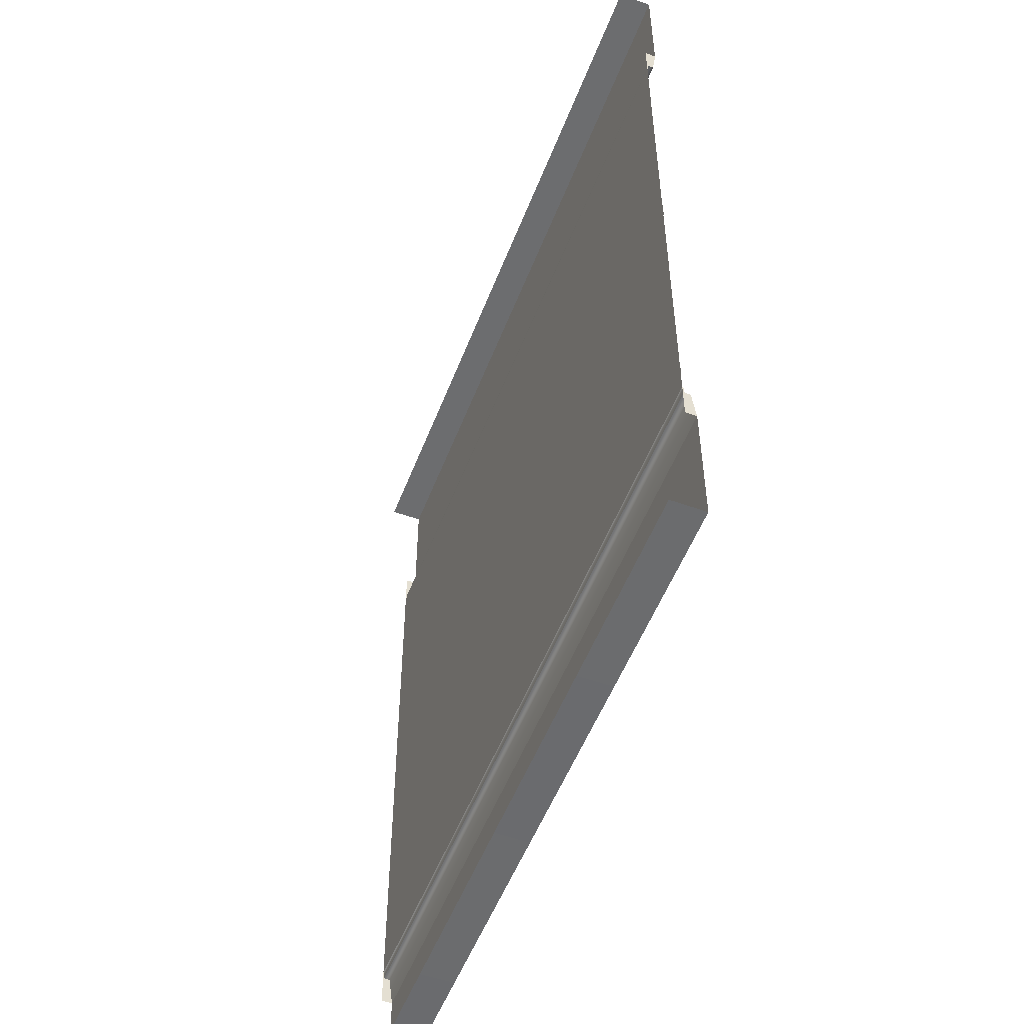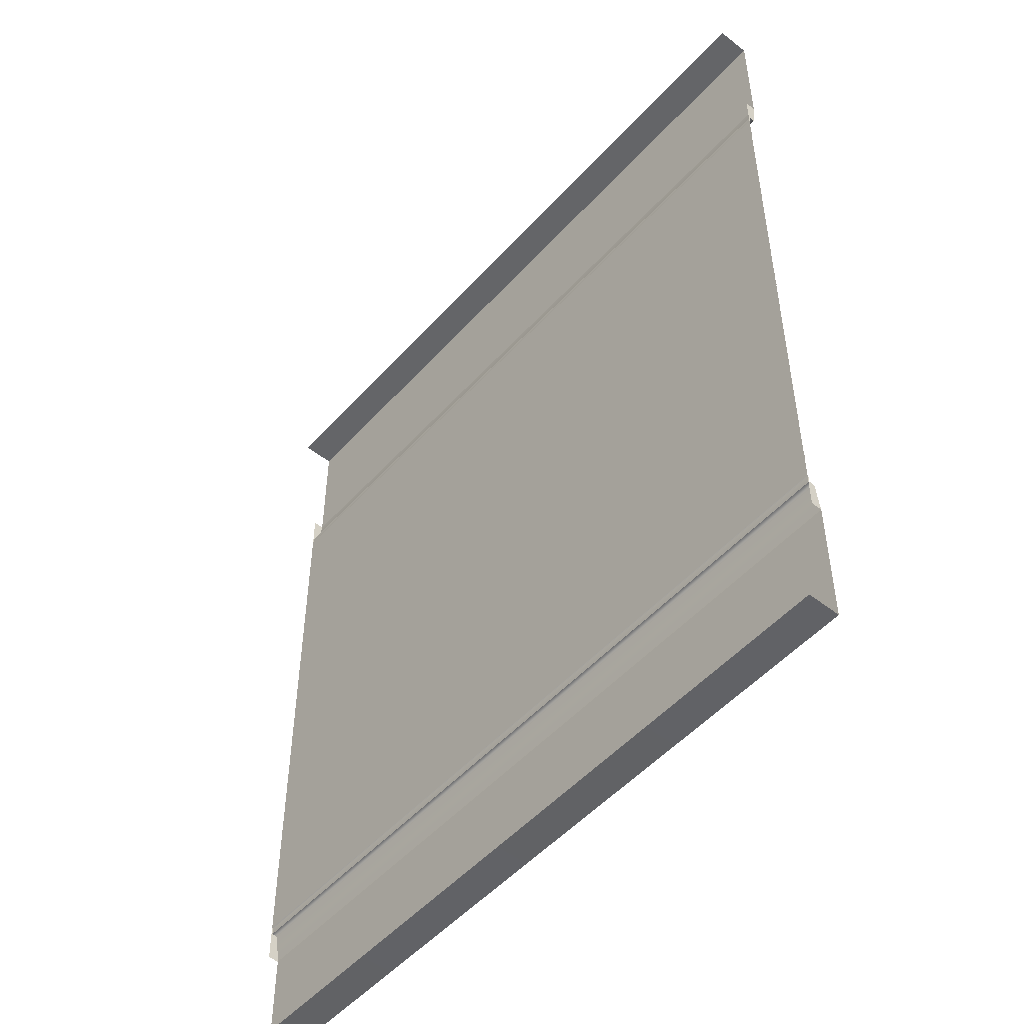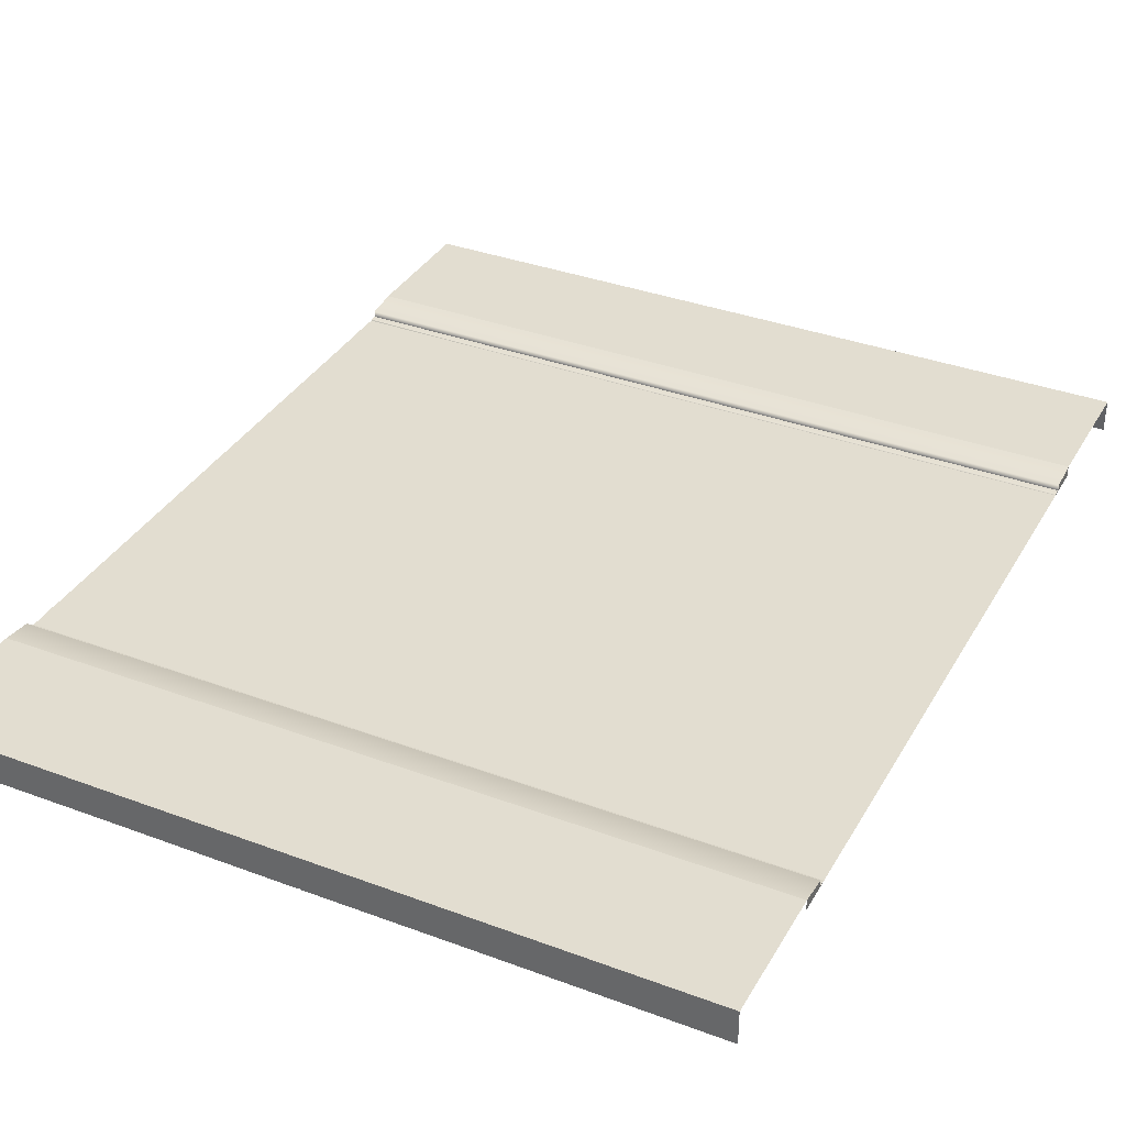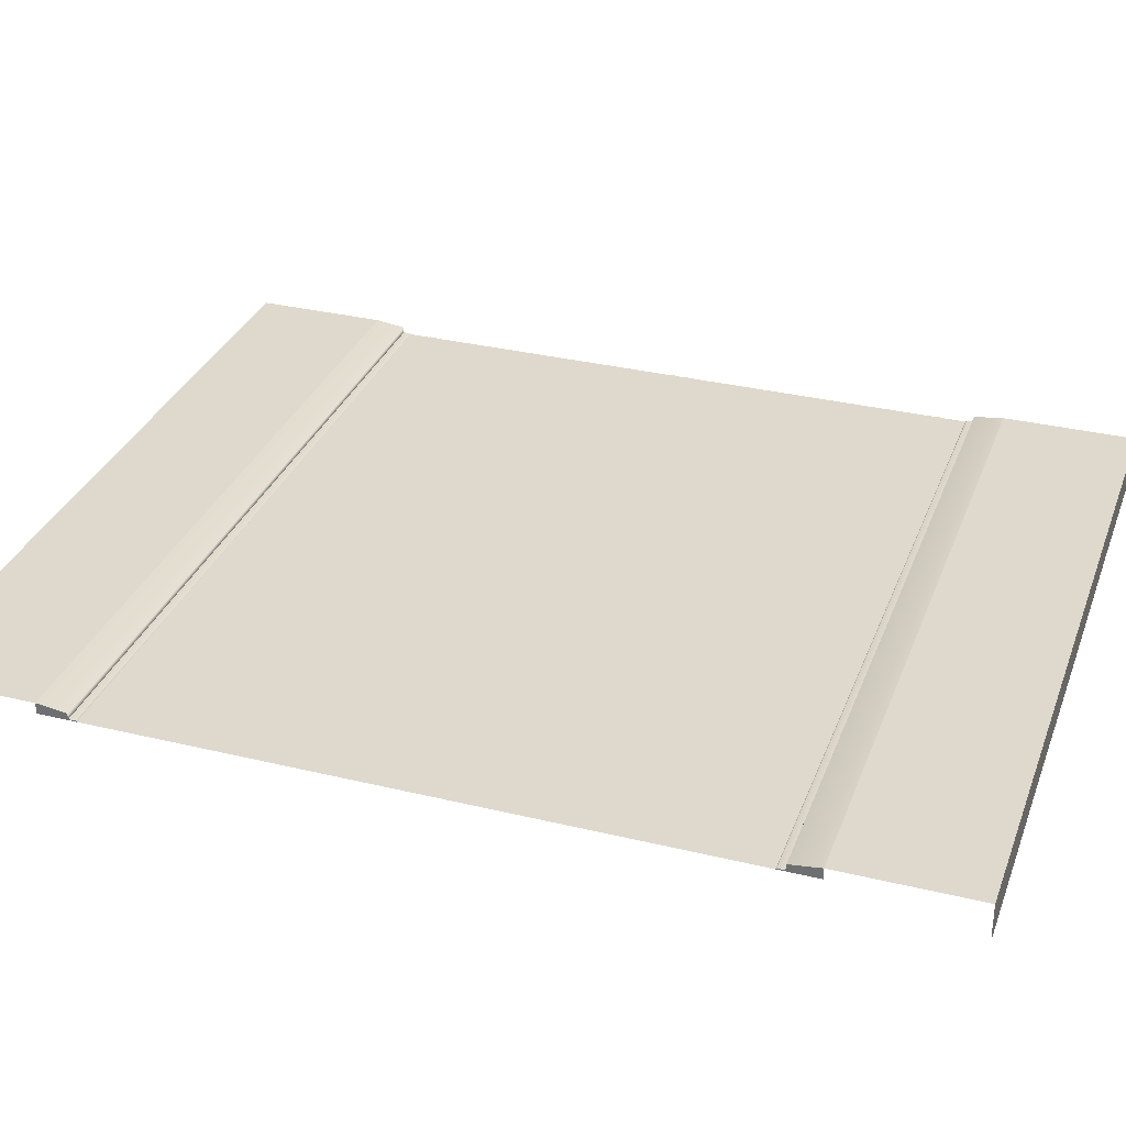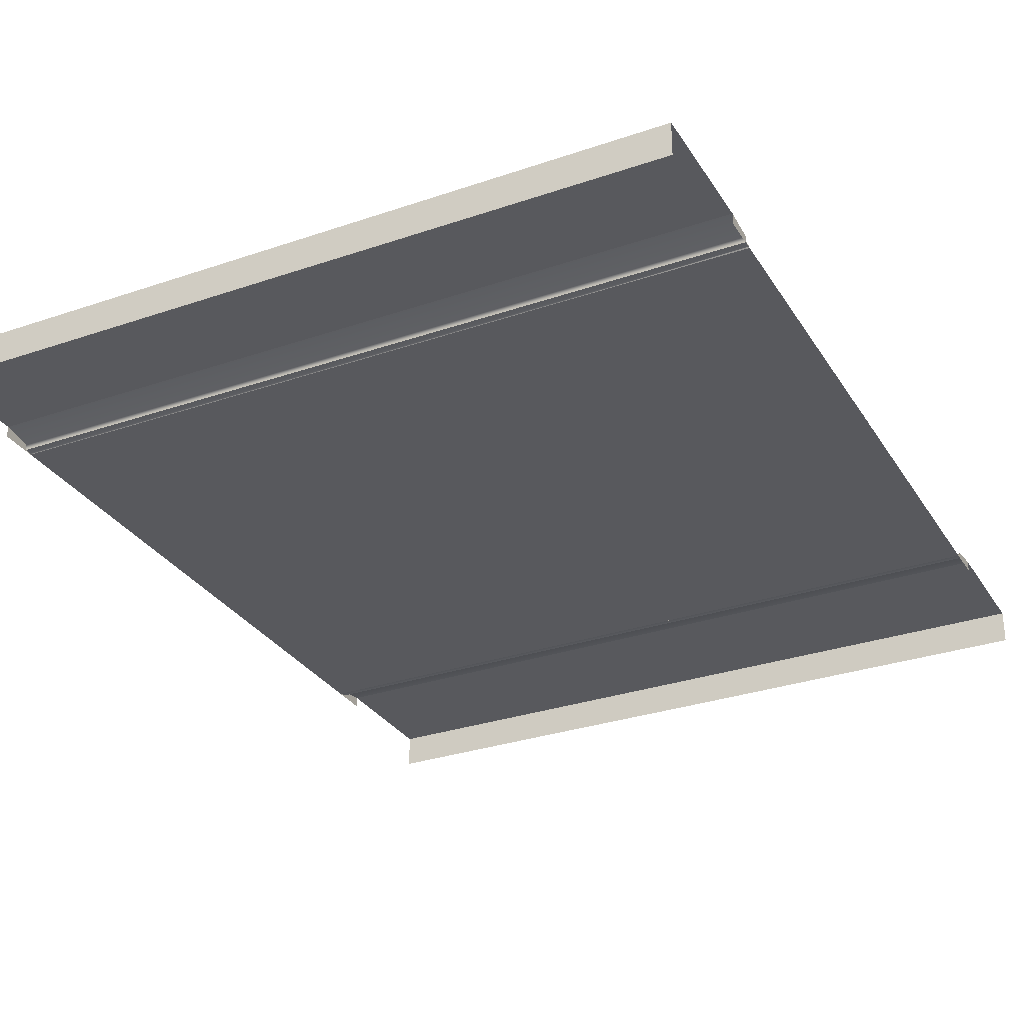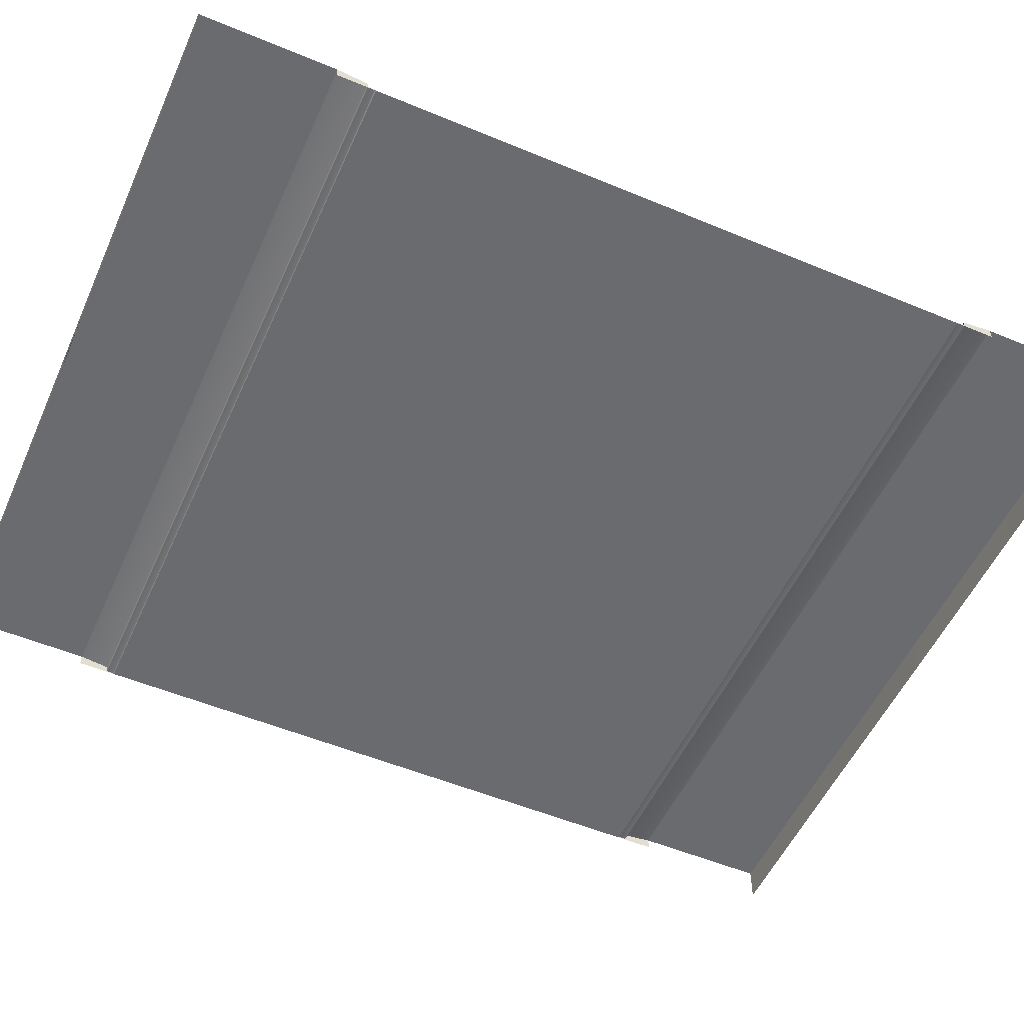
<metadata>
{"format":"obj","ext":"obj","renderer":"f3d","projection":"perspective","resolution":1024,"background":"white","views":[{"elev":-53.7,"azim":69.0,"up":"+Z"},{"elev":-51.1,"azim":49.6,"up":"+Z"},{"elev":35.4,"azim":-153.7,"up":"+Y"},{"elev":32.1,"azim":-71.2,"up":"+Y"},{"elev":-30.2,"azim":26.5,"up":"+Y"},{"elev":-53.4,"azim":66.0,"up":"+Y"}]}
</metadata>
<code>
g default
v 500 14.27 -625
v 250 14.27 -625
v 0 14.27 -625
v 750 14.27 -625
v 1000 14.27 -625
v 0 -29.48 -625
v 0.6656 -29.83 -625.7
v 250 -29.69 -625.4
v 499.3 -29.83 -625.7
v 500 -29.48 -625
v 500.7 -29.83 -625.7
v 750 -29.69 -625.4
v 999.3 -29.83 -625.7
v 1000 -29.48 -625
v -0 0 400
v -0 1.544 401.5
v -0 14.27 450
v 500 1.544 401.5
v 500 14.27 450
v 500 0 400
v -0 9.32 411
v 500 9.32 411
v -0 1.413 410.2
v 500 1.413 410.2
v -0 0 450
v 1000 1.544 401.5
v 1000 14.27 450
v 1000 0 400
v 1000 9.32 411
v 1000 1.413 410.2
v 1000 0 450
v 1000 0 -400
v 1000 1.544 -401.5
v 1000 14.27 -450
v 500 1.544 -401.5
v 500 14.27 -450
v 500 0 -400
v 1000 9.32 -411
v 500 9.32 -411
v 1000 1.413 -410.2
v 500 1.413 -410.2
v 1000 0 -450
v 0 1.544 -401.5
v 0 14.27 -450
v 0 0 -400
v 0 9.32 -411
v 0 1.413 -410.2
v 0 0 -450
v 500 14.27 625
v 750 14.27 625
v 750 14.27 450
v 1000 14.27 625
v -0.000122 14.27 625
v 250 14.27 625
v 250 14.27 450
v 250 14.27 -450
v 750 14.27 -450
v 1000 0.5954 12.99
v 1000 0.5954 2.88
v -0 0.5954 12.99
v -0 0.5954 2.88
v 1000 0.5954 -2.88
v 1000 0.5954 -12.99
v 0 0.5954 -2.88
v 0 0.5954 -12.99
v 1000 0.5954 370.6
v 1000 0.5954 360.5
v -0 0.5954 370.6
v -0 0.5954 360.5
v 1000 0.5954 -360.5
v 1000 0.5954 -370.6
v 0 0.5954 -360.5
v 0 0.5954 -370.6
v 1000 0 0
v 0 0 0
v 500 0 0
v 750 0.5954 -370.6
v 500 0.5954 -370.6
v 250 0.5954 -370.6
v 750 0.5954 -360.5
v 500 0.5954 -360.5
v 250 0.5954 -360.5
v 750 0.5954 360.5
v 500 0.5954 360.5
v 250 0.5954 360.5
v 750 0.5954 370.6
v 500 0.5954 370.6
v 250 0.5954 370.6
v 750 0.5954 -12.99
v 500 0.5954 -12.99
v 250 0.5954 -12.99
v 750 0.5954 -2.88
v 500 0.5954 -2.88
v 250 0.5954 -2.88
v 750 0.5954 2.88
v 500 0.5954 2.88
v 250 0.5954 2.88
v 750 0.5954 12.99
v 500 0.5954 12.99
v 250 0.5954 12.99
v 1000 -29.48 625
v 999.3 -29.83 625.7
v 750 -29.69 625.4
v 500.7 -29.83 625.7
v 500 -29.48 625
v 499.3 -29.83 625.7
v 250 -29.69 625.4
v 0.6654 -29.83 625.7
v -0.000244 -29.48 625
v 250 0 0
v 250 0 400
v 250 0 -400
v 750 0 0
v 750 0 400
v 750 0 -400
v 250 1.413 410.2
v 250 9.32 411
v 250 1.544 401.5
v 750 1.413 410.2
v 750 9.32 411
v 1000 1.03 401
v 750 1.544 401.5
v 750 1.413 -410.2
v 750 9.32 -411
v 750 1.544 -401.5
v 250 1.413 -410.2
v 250 9.32 -411
v 0 1.03 -401
v 250 1.544 -401.5
g Road_2L_VarC_LOD1 Road_2L_VarC
f 2 1 10 9 8
f 3 2 8 7 6
f 4 5 14 13 12
f 1 4 12 11 10
f 16 23 116 118
f 118 111 15 16
f 55 117 21 17
f 117 116 23 21
f 16 15 23
f 21 23 25
f 15 25 23
f 25 17 21
f 18 24 119 122
f 28 114 121
f 114 20 18 122
f 26 121 114 122
f 51 120 22 19
f 120 119 24 22
f 31 28 30
f 29 31 30
f 30 28 121 26
f 31 29 27
f 33 40 123 125
f 125 115 32 33
f 57 124 38 34
f 124 123 40 38
f 33 32 40
f 38 40 42
f 32 42 40
f 42 34 38
f 35 41 126 129
f 128 45 112 129 43
f 112 37 35 129
f 56 127 39 36
f 127 126 41 39
f 48 45 47
f 46 48 47
f 47 45 128 43
f 48 46 44
f 49 50 51 19
f 50 52 27 51
f 53 54 55 17
f 54 49 19 55
f 1 2 56 36
f 2 3 44 56
f 5 4 57 34
f 4 1 36 57
f 58 59 95 98
f 62 63 89 92
f 66 67 83 86
f 70 71 77 80
f 76 37 112 110
f 74 32 115 113
f 20 76 110 111
f 28 74 113 114
f 82 79 73 72
f 81 78 79 82
f 80 77 78 81
f 88 85 69 68
f 87 84 85 88
f 86 83 84 87
f 94 91 65 64
f 93 90 91 94
f 92 89 90 93
f 100 97 61 60
f 99 96 97 100
f 98 95 96 99
f 50 49 105 104 103
f 52 50 103 102 101
f 54 53 109 108 107
f 49 54 107 106 105
f 111 110 75 15
f 110 112 45 75
f 114 113 76 20
f 113 115 37 76
f 24 116 117 22
f 19 22 117 55
f 20 111 118 18
f 118 116 24 18
f 30 119 120 29
f 27 29 120 51
f 122 119 30 26
f 41 123 124 39
f 36 39 124 57
f 37 115 125 35
f 125 123 41 35
f 47 126 127 46
f 44 46 127 56
f 129 126 47 43

</code>
